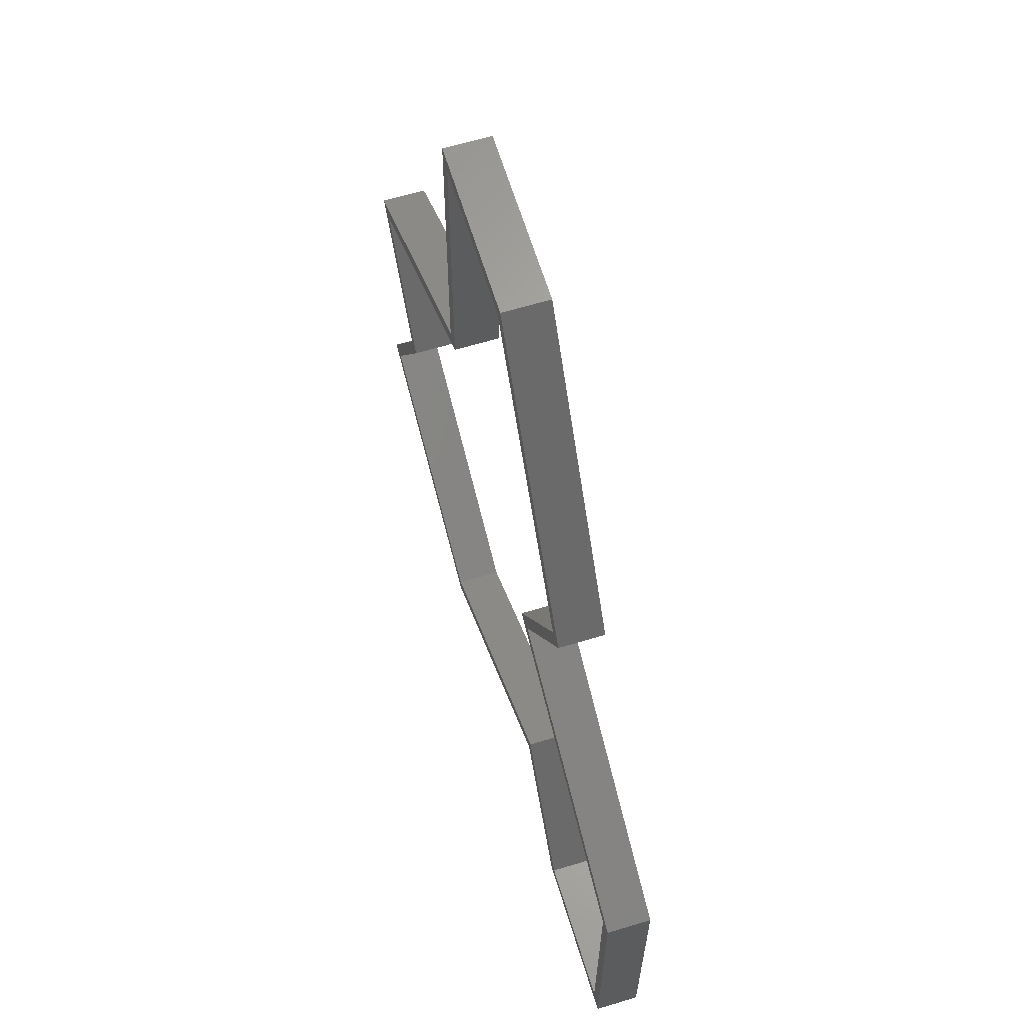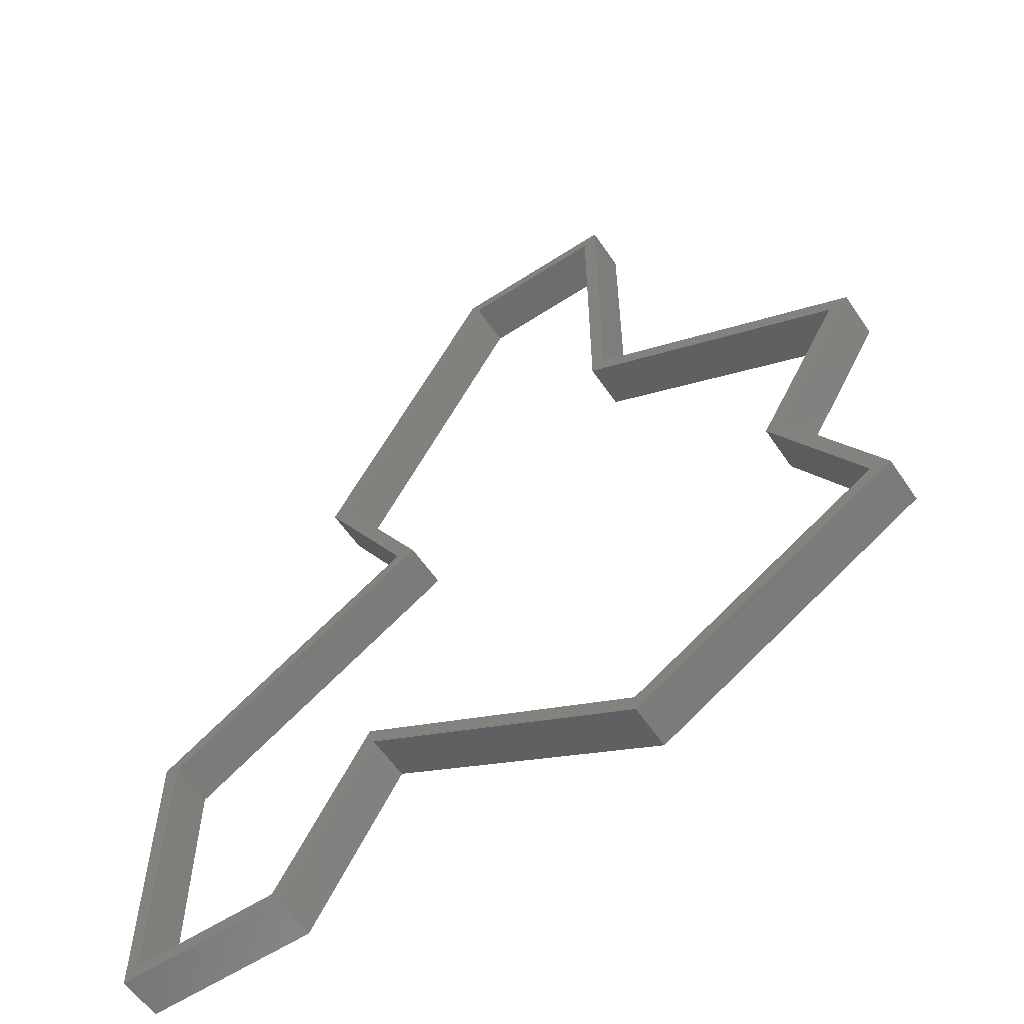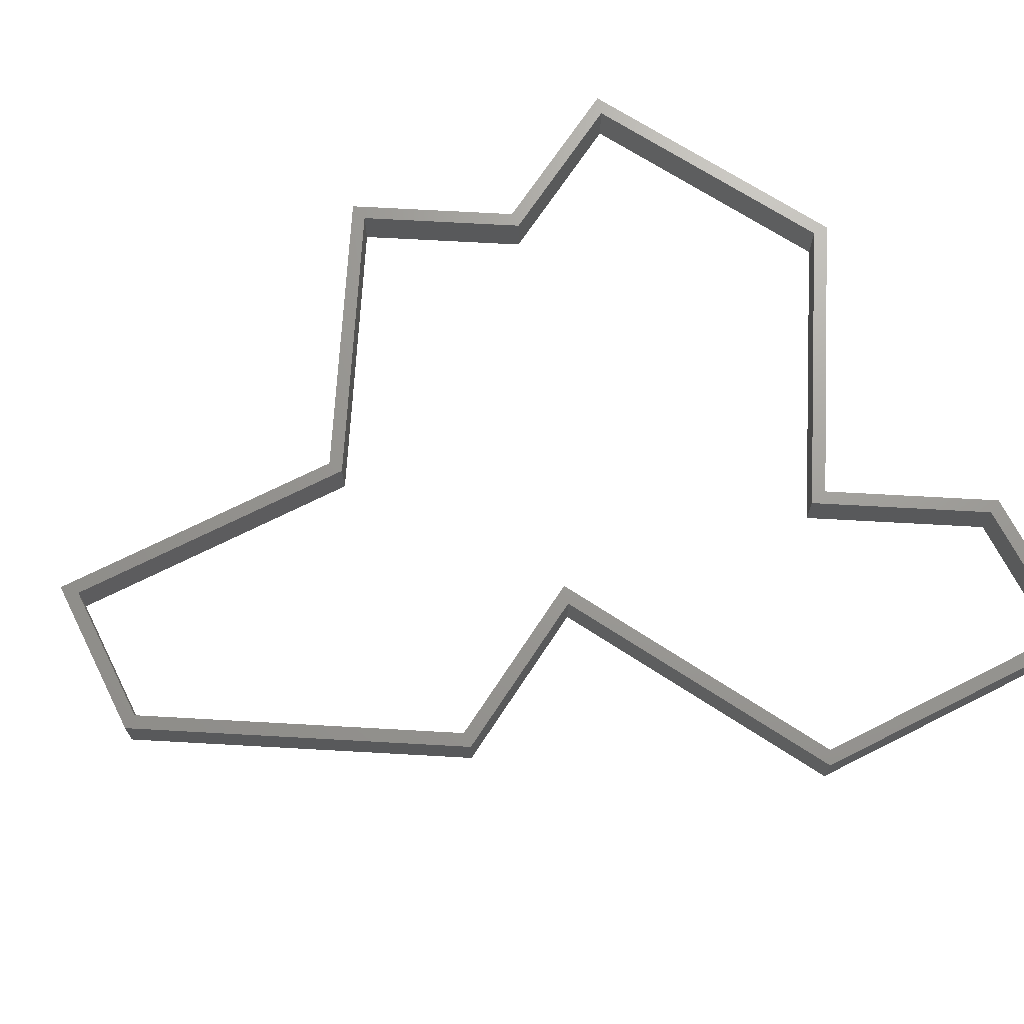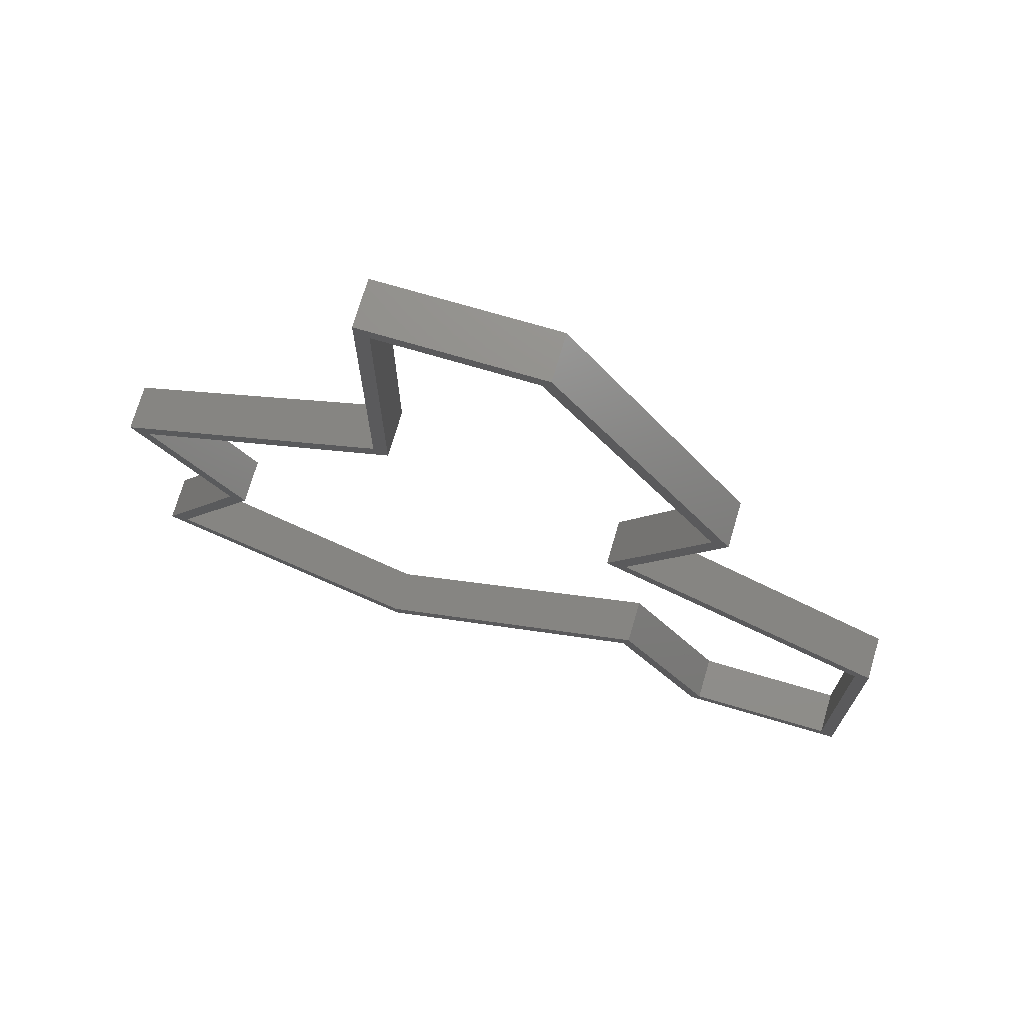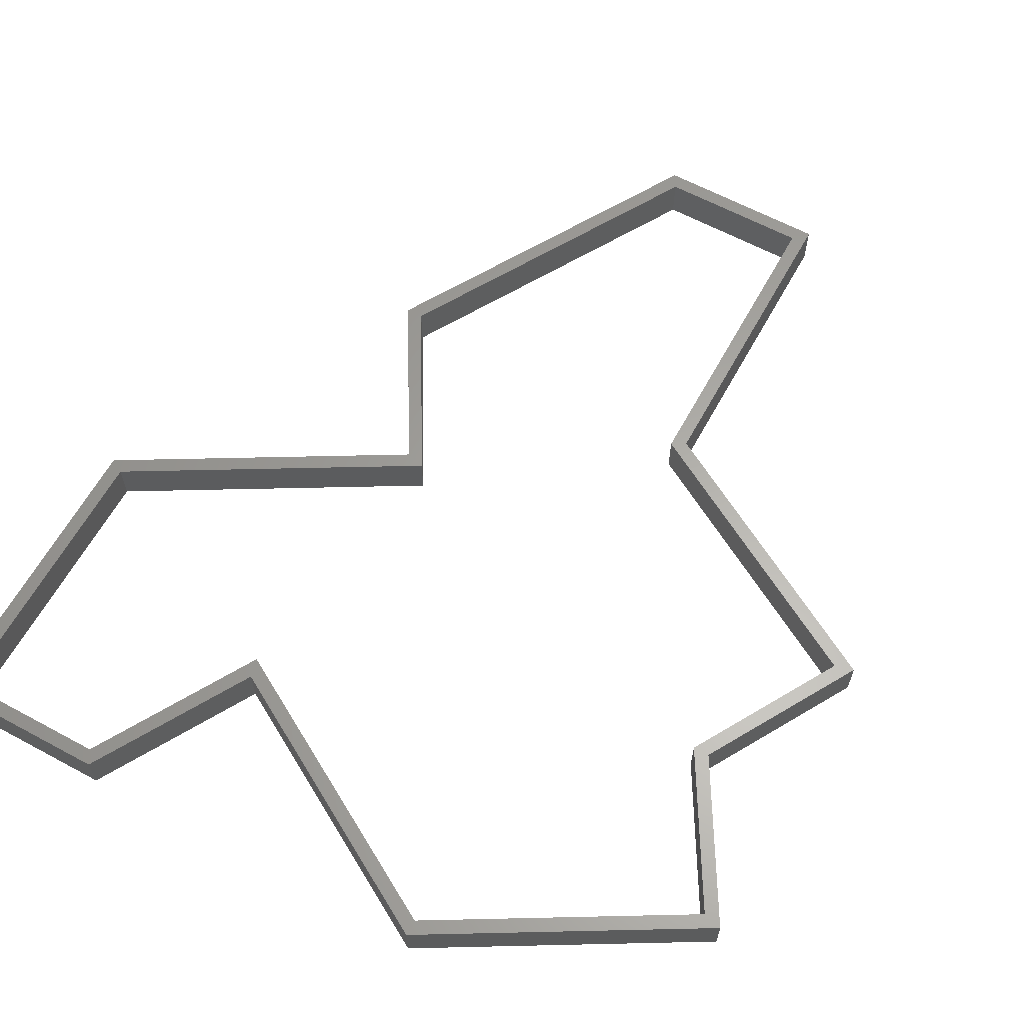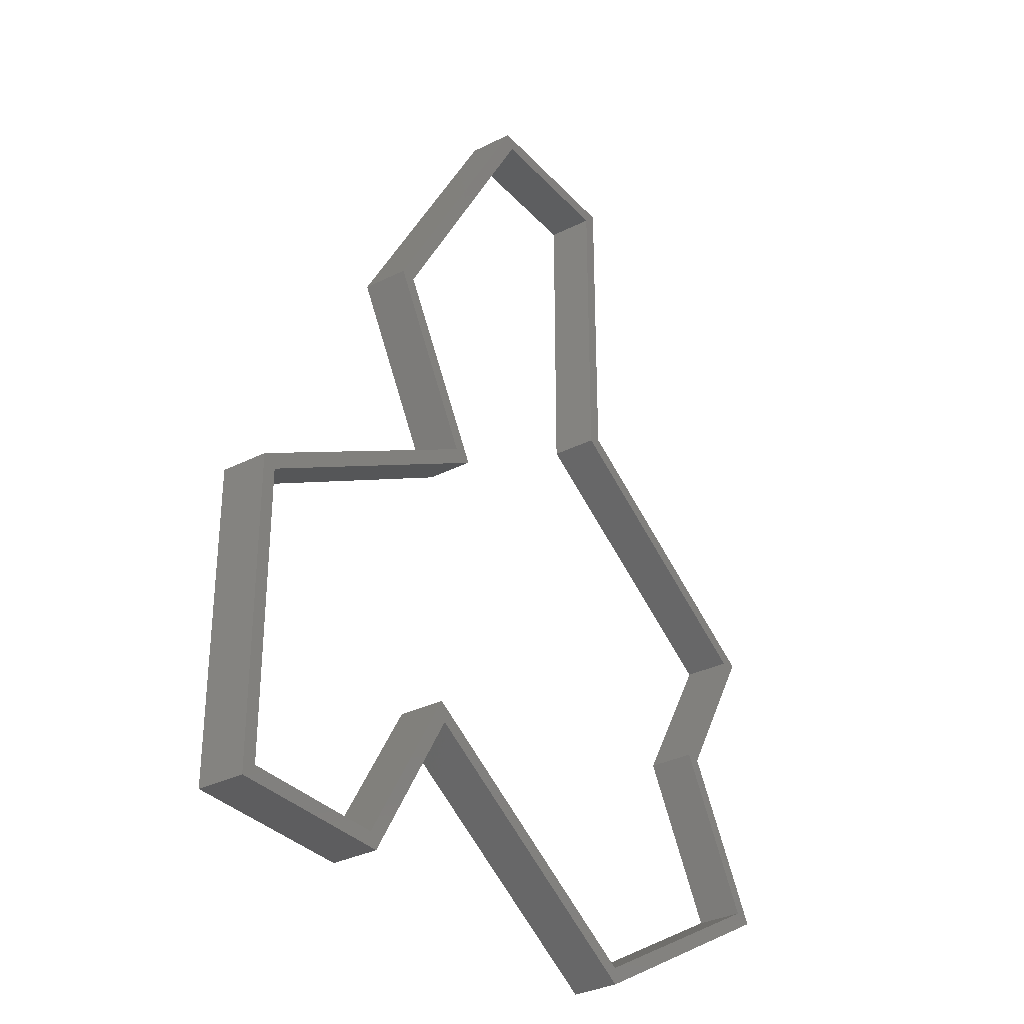
<metadata>
{"format":"stl","ext":"stl","renderer":"f3d","projection":"perspective","resolution":1024,"background":"white","views":[{"elev":63.9,"azim":-107.0,"up":"+Y"},{"elev":-58.4,"azim":34.0,"up":"+Y"},{"elev":69.2,"azim":-116.8,"up":"+Z"},{"elev":72.8,"azim":-163.6,"up":"+Y"},{"elev":62.4,"azim":28.7,"up":"+Z"},{"elev":-32.9,"azim":-55.1,"up":"+Y"}]}
</metadata>
<code>
# stl→obj: 100 verts, 200 faces
v 9.6 13.47 -1.5
v 19.44 7.789 -1.5
v 17.99 7.535 -1.5
v 8.68 12.91 -1.5
v 8.656 12.92 -1.5
v 8.656 13.48 -1.5
v 9.6 13.47 1.5
v 25.73 3.067 -1.5
v 18.97 6.971 -1.5
v 27.62 3.067 -1.5
v 8.656 15.19 -1.5
v 19.44 7.789 1.5
v 9.597 34.28 -1.5
v 21.65 -7.274 -1.5
v 20.75 -6.953 -1.5
v 26.33 2.721 -1.5
v 8.653 33.33 -1.5
v -1.286 33.31 -1.5
v -1.818 34.28 -1.5
v -1.272 33.33 -1.5
v 17.99 7.535 1.5
v 8.68 12.91 1.5
v 9.597 34.28 1.5
v 27.62 3.067 1.5
v 25.97 -16.64 -1.5
v 20.56 -7.274 -1.5
v 27.62 -17.61 -1.5
v -13.68 13.73 -1.5
v -12.59 13.71 -1.5
v -12.59 13.73 -1.5
v -1.818 34.28 1.5
v 25.73 3.067 1.5
v 18.97 6.971 1.5
v 8.656 13.48 1.5
v 8.656 12.92 1.5
v -1.286 33.31 1.5
v -1.272 33.33 1.5
v 8.656 15.19 1.5
v 8.653 33.33 1.5
v 21.65 -7.274 1.5
v 9.126 -26.13 -1.5
v 10.05 -26.66 -1.5
v 10.05 -27.75 -1.5
v 26.33 -17.26 -1.5
v -7.524 3.062 -1.5
v -6.716 3.552 -1.5
v -13.68 13.73 1.5
v 26.33 2.721 1.5
v 20.75 -6.953 1.5
v -12.59 13.71 1.5
v -12.59 13.73 1.5
v 27.62 -17.61 1.5
v -8.307 -17.16 -1.5
v -8.265 -16.1 -1.5
v -6.533 3.235 -1.5
v -7.524 3.062 1.5
v 20.56 -7.274 1.5
v 20.74 -7.576 1.5
v -6.716 3.552 1.5
v 21.11 -8.227 1.5
v 10.97 -26.13 1.5
v 10.05 -27.75 1.5
v 26.33 -17.26 1.5
v -13.76 -24.73 -1.5
v -8.653 -15.87 -1.5
v -14.46 -27.83 -1.5
v -6.433 3.062 -1.5
v -25.87 -7.532 1.5
v -6.533 3.235 1.5
v 10.05 -26.66 1.5
v -7.104 -16.77 1.5
v -8.307 -17.16 1.5
v -15 -26.87 -1.5
v -6.353 2.647 -1.5
v -6.233 2.716 -1.5
v -25.87 -7.532 -1.5
v -24.9 -8.063 1.5
v -7.567 1.946 1.5
v -6.433 3.062 1.5
v -8.265 -16.1 1.5
v -14.46 -27.83 1.5
v -24.93 -9.21 -1.5
v -25.88 -27.82 -1.5
v -15.01 -26.88 -1.5
v -24.93 -26.88 -1.5
v -6.588 2.511 -1.5
v -7.805 1.808 -1.5
v -24.93 -8.077 -1.5
v -25.88 -27.82 1.5
v -24.93 -9.21 1.5
v -24.93 -8.077 1.5
v -6.353 2.647 1.5
v -6.233 2.716 1.5
v -9.135 -16.71 1.5
v -8.653 -15.87 1.5
v -15 -26.87 1.5
v -7.056 2.241 -1.5
v -7.567 1.946 -1.5
v -15.01 -26.88 1.5
v -24.93 -26.88 1.5
f 1 2 3
f 3 4 1
f 4 5 6
f 6 1 4
f 2 1 7
f 8 9 10
f 3 2 9
f 10 9 2
f 1 6 11
f 7 12 2
f 7 1 13
f 10 2 12
f 14 15 10
f 8 10 16
f 15 16 10
f 11 17 1
f 18 19 20
f 1 17 13
f 20 19 17
f 13 17 19
f 21 12 7
f 7 22 21
f 13 23 7
f 12 24 10
f 14 10 24
f 25 26 27
f 15 14 26
f 27 26 14
f 19 18 28
f 29 28 30
f 18 30 28
f 13 19 31
f 12 21 24
f 32 24 33
f 21 33 24
f 22 7 34
f 34 35 22
f 31 23 13
f 36 37 31
f 38 7 39
f 31 37 23
f 7 23 39
f 37 39 23
f 24 40 14
f 27 14 40
f 41 42 43
f 25 27 44
f 43 42 27
f 44 27 42
f 45 28 29
f 29 46 45
f 19 28 47
f 47 31 19
f 32 48 24
f 49 40 48
f 24 48 40
f 34 7 38
f 50 51 47
f 36 31 51
f 47 51 31
f 40 52 27
f 43 27 52
f 53 54 41
f 41 43 53
f 55 45 46
f 28 45 56
f 56 47 28
f 49 57 58
f 58 40 49
f 56 59 50
f 50 47 56
f 40 60 52
f 61 62 63
f 60 63 52
f 62 52 63
f 52 62 43
f 53 43 62
f 64 65 66
f 54 53 65
f 66 65 53
f 67 45 55
f 68 56 45
f 60 40 58
f 56 69 59
f 61 70 62
f 71 72 70
f 62 70 72
f 62 72 53
f 66 53 72
f 64 66 73
f 74 45 67
f 67 75 74
f 45 76 68
f 68 77 78
f 78 56 68
f 69 56 79
f 80 72 71
f 72 81 66
f 76 82 83
f 73 66 84
f 82 85 83
f 84 66 85
f 83 85 66
f 86 45 74
f 45 87 76
f 82 76 88
f 87 88 76
f 89 68 76
f 68 90 91
f 91 77 68
f 92 56 78
f 79 56 92
f 92 93 79
f 94 72 80
f 80 95 94
f 72 94 96
f 96 81 72
f 83 66 81
f 76 83 89
f 97 45 86
f 87 45 98
f 96 99 81
f 90 68 100
f 81 99 89
f 68 89 100
f 99 100 89
f 81 89 83
f 98 45 97
f 84 99 73
f 95 65 94
f 73 99 64
f 94 65 96
f 64 99 65
f 96 65 99
f 65 95 54
f 70 42 71
f 54 95 41
f 71 42 80
f 41 95 42
f 80 42 95
f 84 85 100
f 100 99 84
f 42 70 44
f 63 44 61
f 70 61 44
f 88 91 82
f 100 85 90
f 82 91 85
f 90 85 91
f 44 63 25
f 57 26 58
f 25 63 26
f 58 26 60
f 63 60 26
f 75 93 74
f 91 88 77
f 74 93 86
f 77 88 78
f 86 93 97
f 78 88 92
f 97 93 98
f 92 88 93
f 98 93 87
f 88 87 93
f 26 57 15
f 48 16 49
f 15 57 16
f 49 16 57
f 30 51 29
f 93 75 79
f 29 51 46
f 79 75 69
f 46 51 55
f 69 75 59
f 55 51 67
f 59 75 50
f 67 51 75
f 50 75 51
f 16 48 8
f 33 9 32
f 8 48 9
f 32 9 48
f 20 37 18
f 51 30 36
f 18 37 30
f 36 30 37
f 9 33 3
f 35 5 22
f 3 33 4
f 22 5 21
f 4 33 5
f 21 5 33
f 20 17 39
f 39 37 20
f 5 35 6
f 39 17 38
f 6 35 11
f 38 17 34
f 11 35 17
f 34 17 35

</code>
